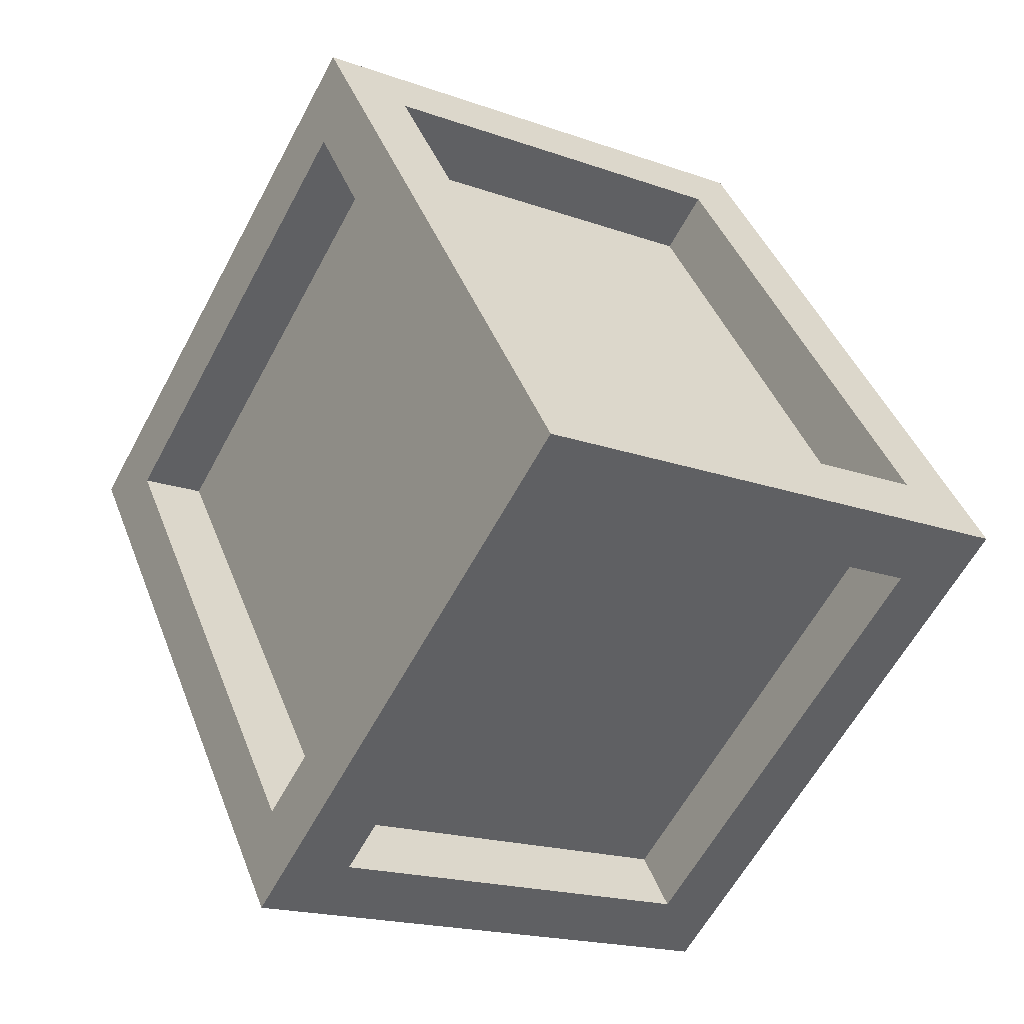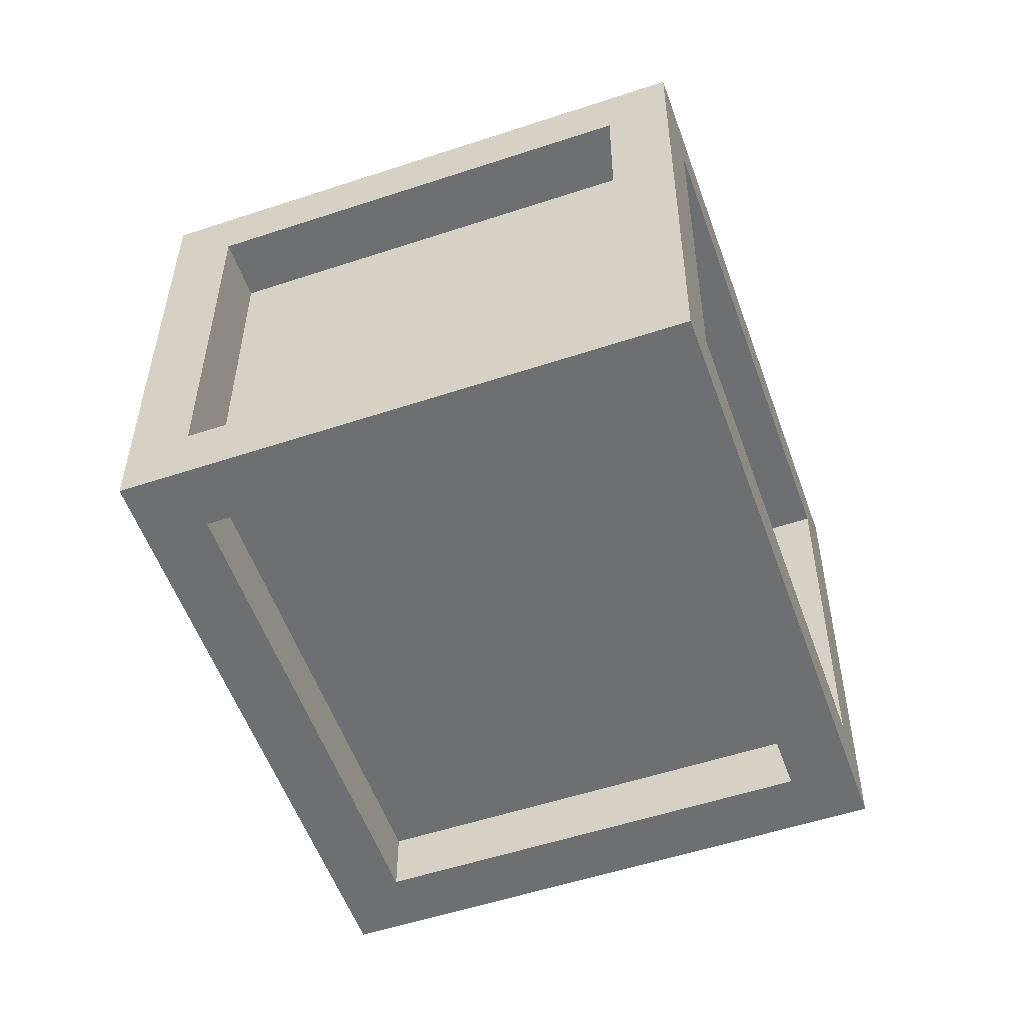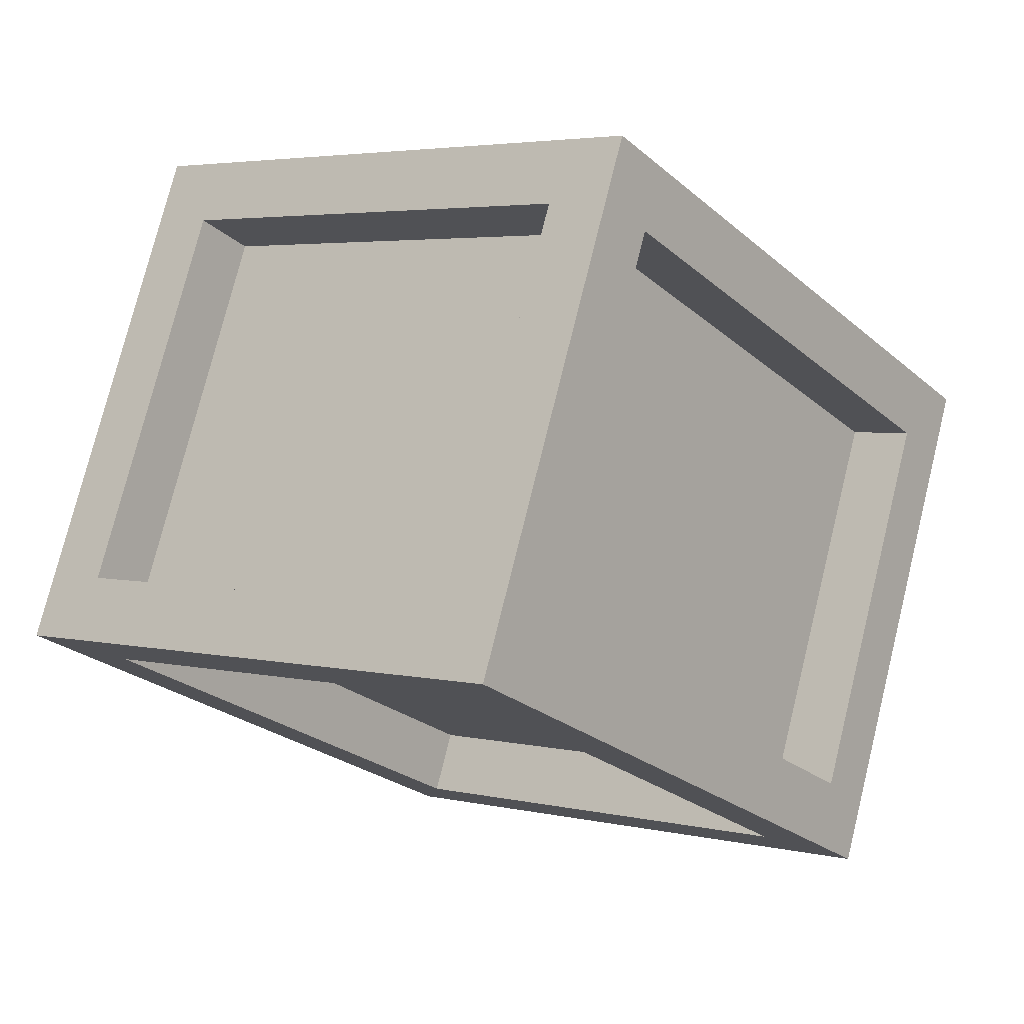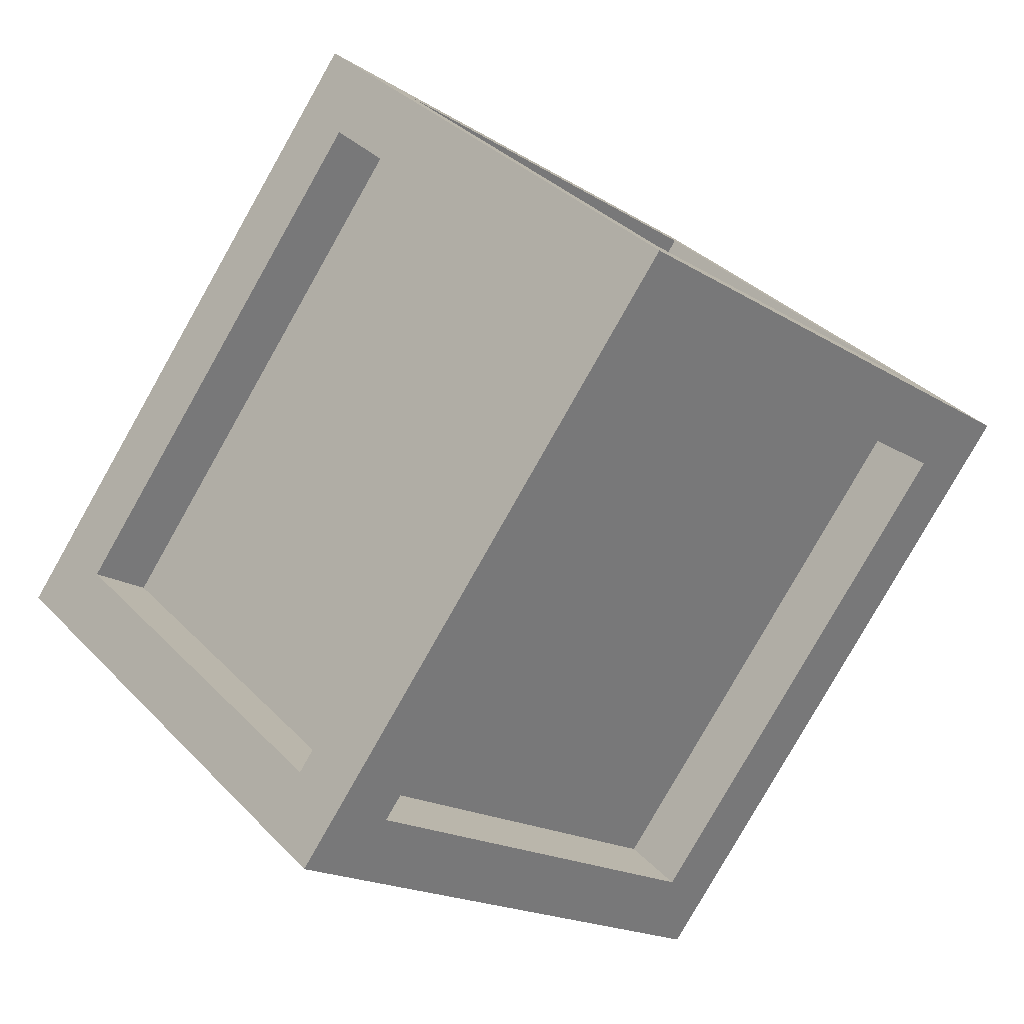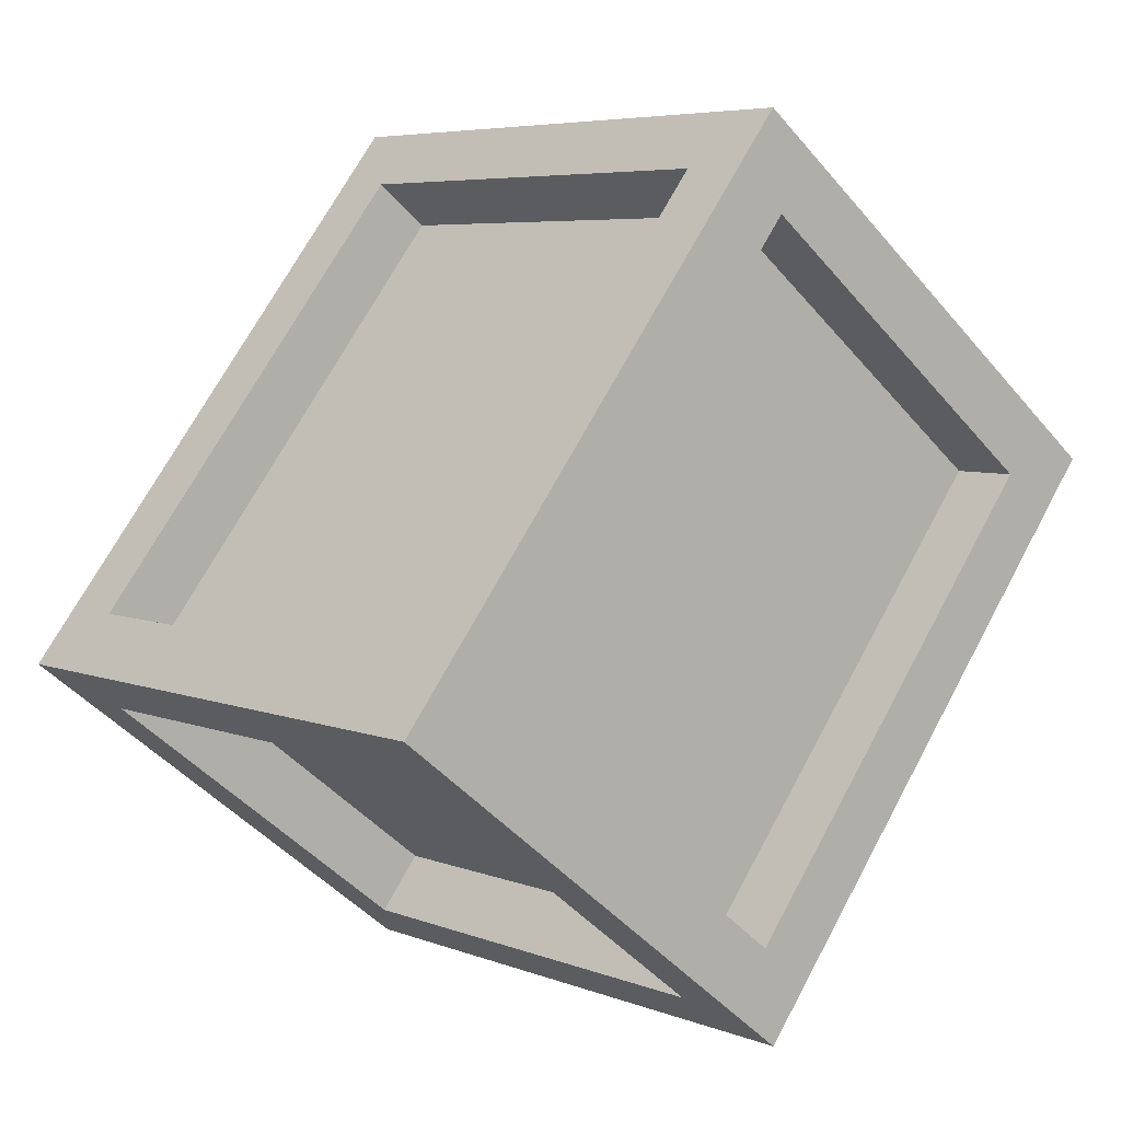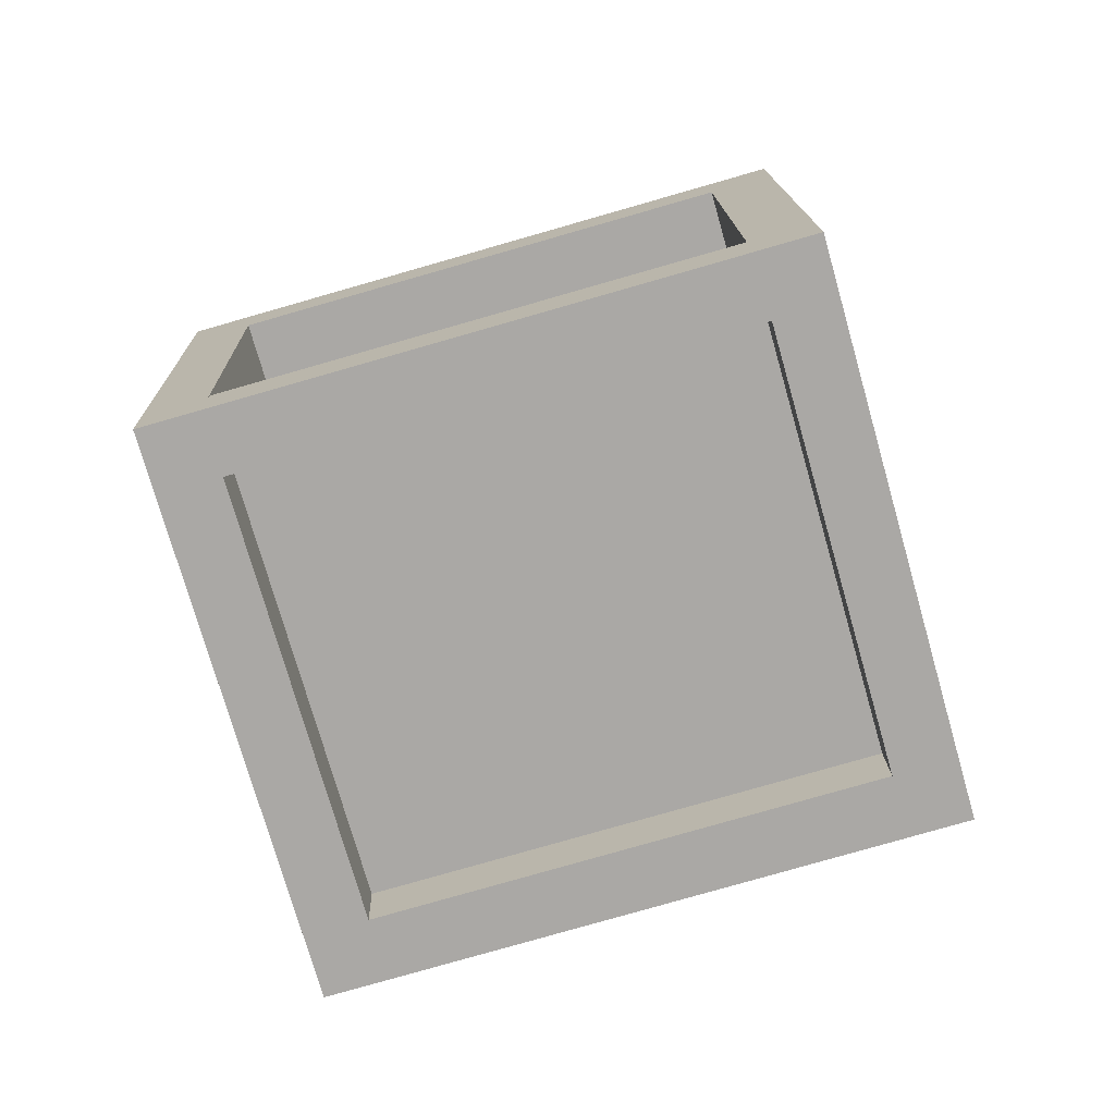
<metadata>
{"format":"obj","ext":"obj","renderer":"f3d","projection":"perspective","resolution":1024,"background":"white","views":[{"elev":-16.4,"azim":-126.1,"up":"+Z"},{"elev":-53.2,"azim":-123.4,"up":"+Y"},{"elev":76.9,"azim":-167.1,"up":"+Z"},{"elev":33.4,"azim":-37.6,"up":"+Z"},{"elev":-46.2,"azim":36.2,"up":"+Z"},{"elev":-74.9,"azim":143.0,"up":"+Y"}]}
</metadata>
<code>
o Cube.021_Cube.124
v -1.102 1.64 -0.1408
v -1.13 0.04686 -0.1674
v -0.1403 1.602 1.13
v -0.1686 0.008575 1.103
v -0.2991 1.603 1.25
v -0.3275 0.0094 1.223
v -1.261 1.641 -0.02057
v -1.289 0.04769 -0.04711
v -0.02004 1.597 1.288
v -0.0484 0.003789 1.262
v -0.2072 0.004614 1.382
v -0.1789 1.598 1.409
v -1.251 0.05165 -0.3262
v -1.222 1.645 -0.2997
v -1.381 1.646 -0.1794
v -1.41 0.05247 -0.2059
v 0.1403 0.04027 -1.13
v 0.1686 1.634 -1.103
v 0.02004 0.04505 -1.288
v 0.0484 1.639 -1.262
v -0.01858 0.04109 -1.009
v 0.009792 1.635 -0.9828
v -0.1388 0.04588 -1.168
v -0.1104 1.639 -1.142
v 1.102 0.001981 0.1408
v 1.13 1.595 0.1674
v 0.9432 0.002805 0.2611
v 0.9716 1.596 0.2877
v 1.063 -0.001981 0.4199
v 1.092 1.591 0.4465
v 1.222 -0.002805 0.2997
v 1.251 1.591 0.3262
v -0.02358 1.398 1.285
v -0.1438 1.403 1.126
v -1.264 1.442 -0.02389
v -1.106 1.441 -0.1442
v -0.3026 1.404 1.247
v -1.226 1.446 -0.303
v 1.127 1.396 0.1641
v 0.9681 1.397 0.2843
v 0.006246 1.435 -0.9861
v -0.114 1.44 -1.145
v 0.1651 1.435 -1.106
v 1.088 1.392 0.4432
v -0.1651 0.2078 1.106
v -0.04486 0.203 1.265
v -0.3239 0.2086 1.227
v -1.127 0.246 -0.1641
v -1.286 0.2469 -0.0438
v -1.247 0.2508 -0.3229
v 0.9468 0.202 0.2644
v 1.106 0.2012 0.1442
v -0.01503 0.2403 -1.006
v -0.1353 0.2451 -1.165
v 0.1438 0.2394 -1.126
v 1.067 0.1972 0.4232
f 19 43 55
f 6 4 10
f 11 12 9
f 6 5 12
f 3 5 12
f 13 14 15
f 1 7 15
f 7 8 16
f 19 17 21
f 26 28 30
f 20 19 23
f 18 20 24
f 31 32 30
f 25 26 32
f 27 25 31
f 1 3 34
f 5 7 35
f 9 30 44
f 28 3 34
f 26 18 43
f 41 40 39
f 22 28 40
f 24 14 38
f 17 25 52
f 27 21 53
f 13 23 54
f 48 50 54
f 53 55 52
f 45 46 56
f 48 45 47
f 27 4 45
f 10 29 56
f 13 16 8
f 6 8 49
f 2 4 45
f 21 2 48
f 33 44 40
f 34 37 35
f 38 36 41
f 5 7 1
f 28 3 9
f 22 28 26
f 22 41 36
f 1 14 24
f 50 48 36
f 36 48 49
f 47 45 34
f 40 51 56
f 52 39 40
f 55 53 41
f 53 54 42
f 4 6 8
f 13 23 21
f 17 25 27
f 10 4 27
f 51 40 41
f 45 34 40
f 36 48 45
f 48 36 41
f 48 45 51
f 36 41 40
f 34 45 46
f 18 43 20
f 20 43 19
f 19 55 17
f 6 10 11
f 11 9 10
f 6 12 11
f 3 12 9
f 13 15 16
f 1 15 14
f 7 16 15
f 19 21 23
f 26 30 32
f 20 23 24
f 18 24 22
f 31 30 29
f 25 32 31
f 27 31 29
f 1 34 36
f 5 35 37
f 9 44 33
f 28 34 40
f 26 43 39
f 41 39 43
f 22 40 41
f 24 38 42
f 17 52 55
f 27 53 51
f 13 54 50
f 48 54 53
f 53 52 51
f 45 56 51
f 48 47 49
f 27 45 51
f 10 56 46
f 13 8 2
f 6 49 47
f 2 45 48
f 21 48 53
f 33 40 34
f 34 35 36
f 38 41 42
f 5 1 3
f 28 9 30
f 22 26 18
f 22 36 1
f 1 24 22
f 50 36 38
f 36 49 35
f 47 34 37
f 40 56 44
f 52 40 51
f 55 41 43
f 53 42 41
f 4 8 2
f 13 21 2
f 17 27 21
f 10 27 29
f 51 41 53
f 45 40 51
f 36 45 34
f 48 41 53
f 48 51 53
f 36 40 34
f 34 46 33

</code>
